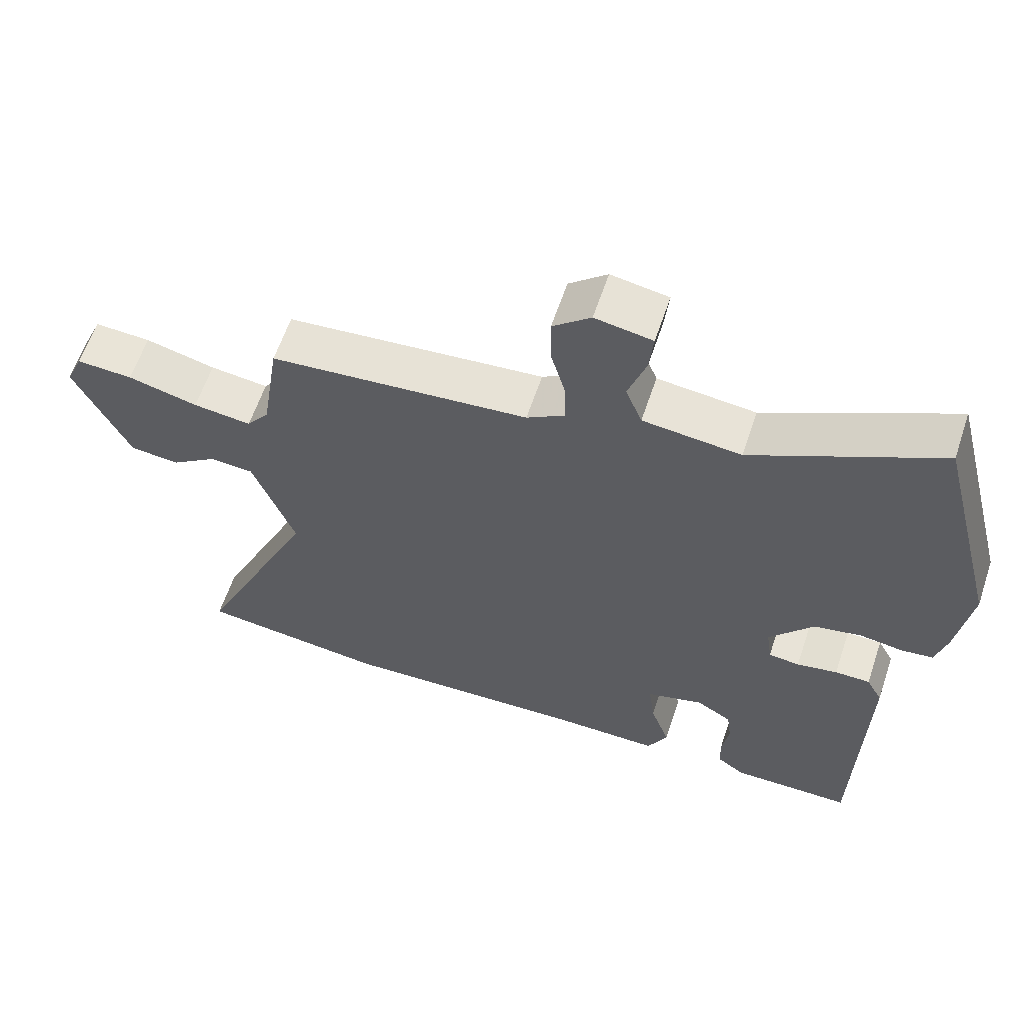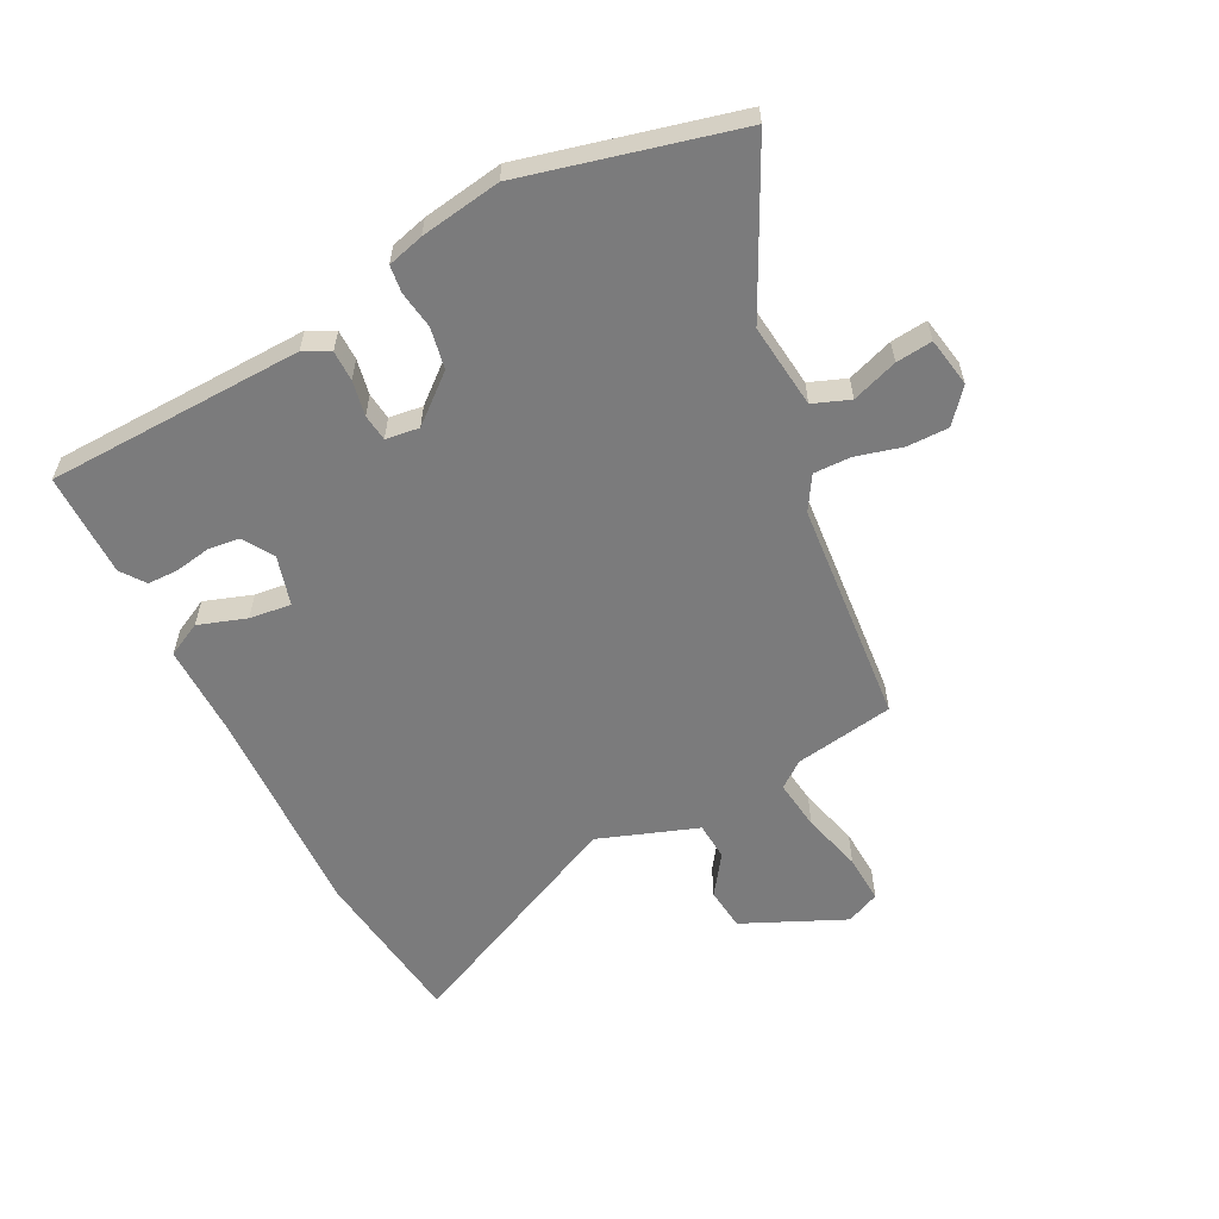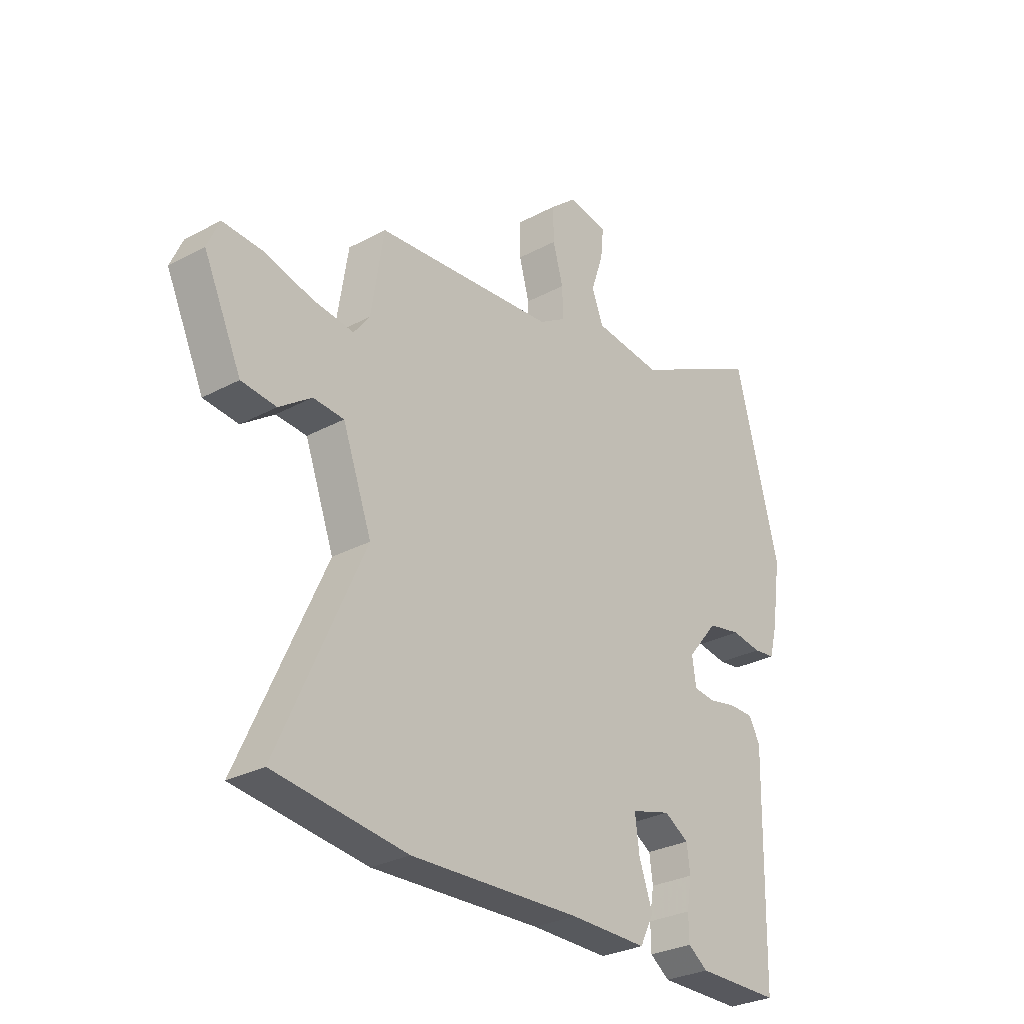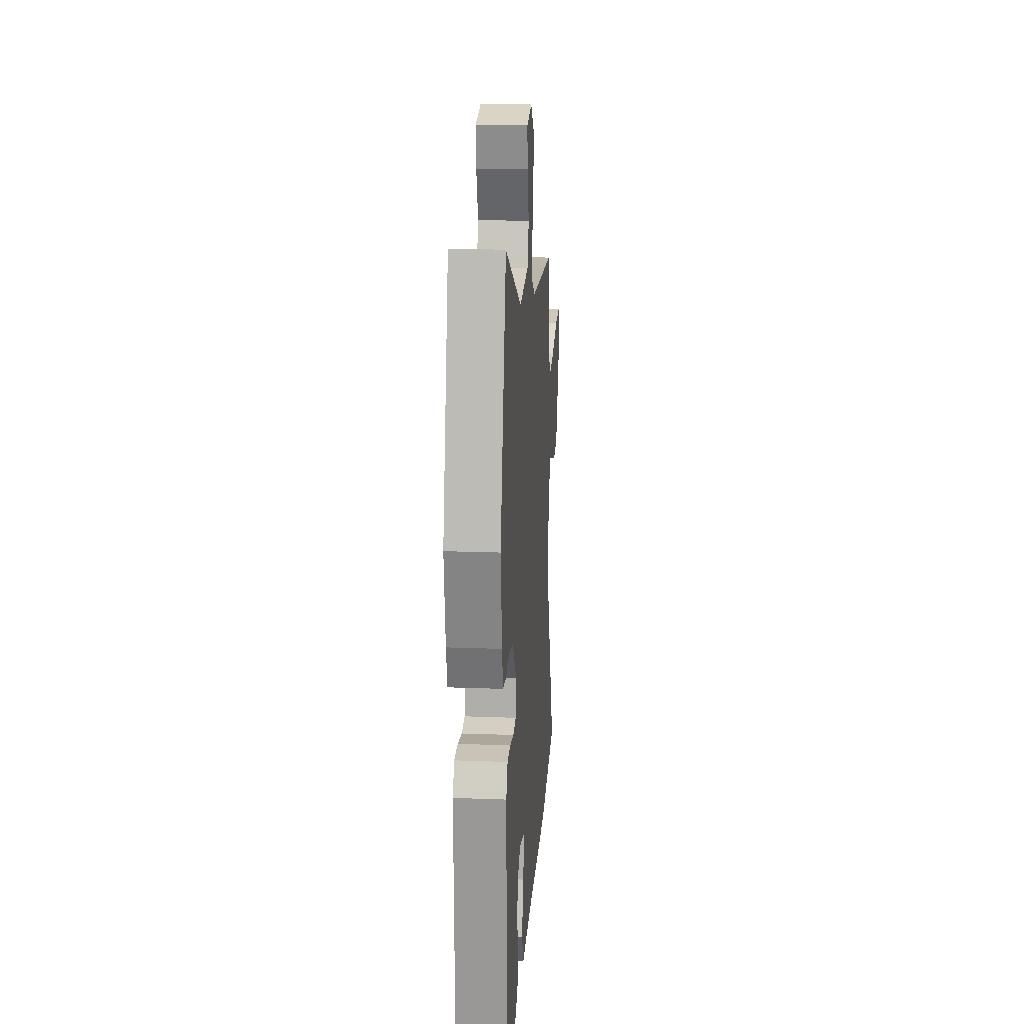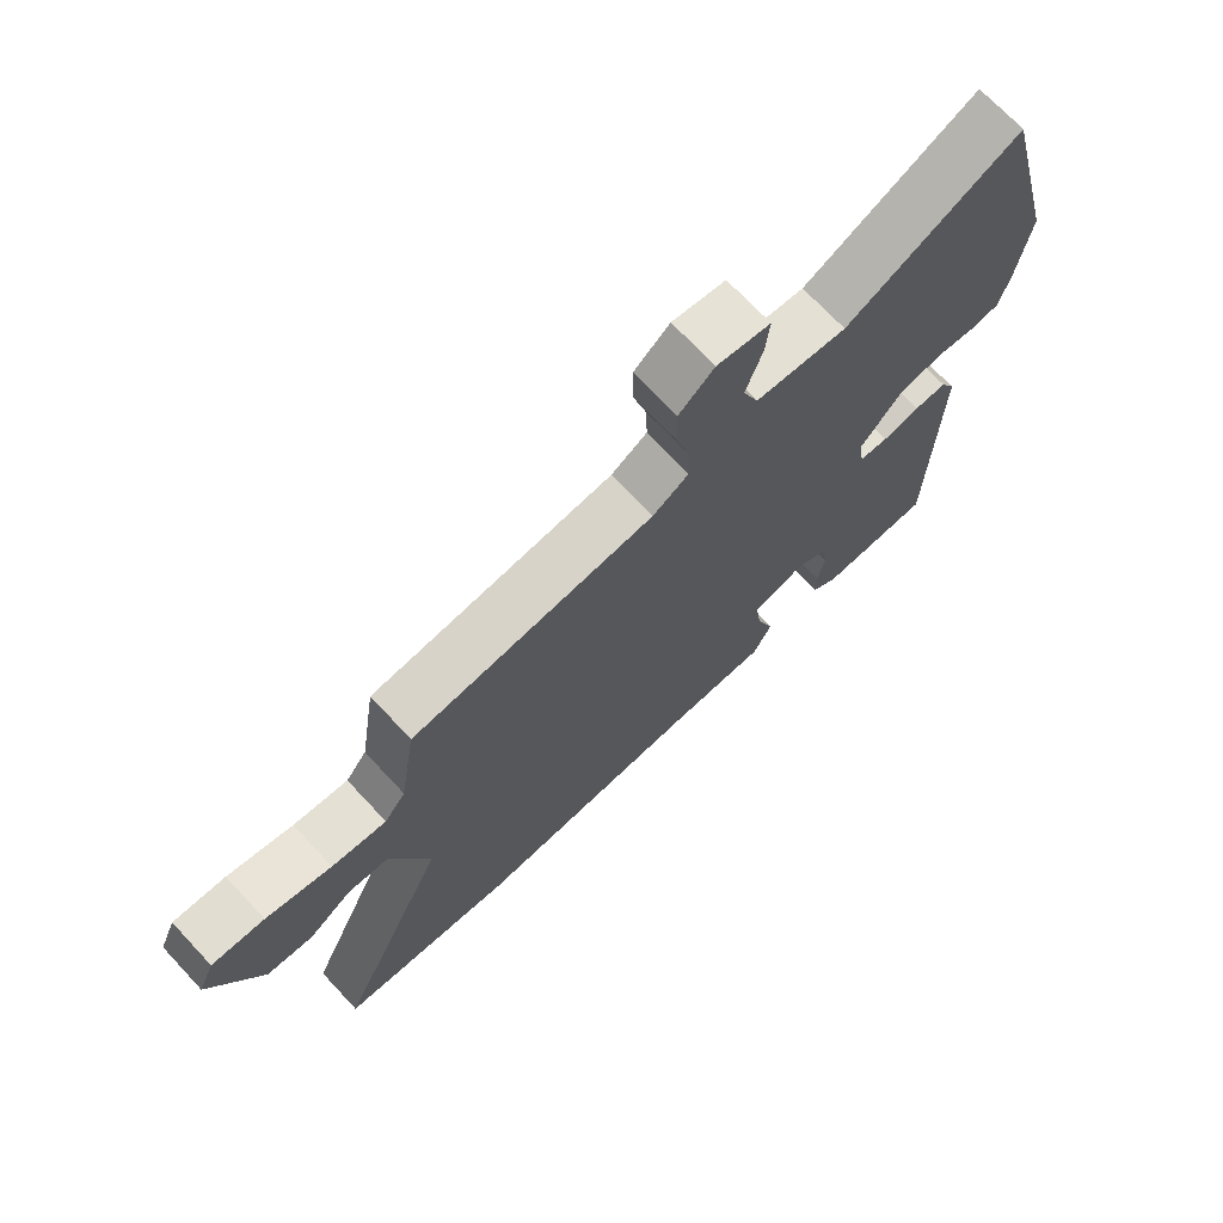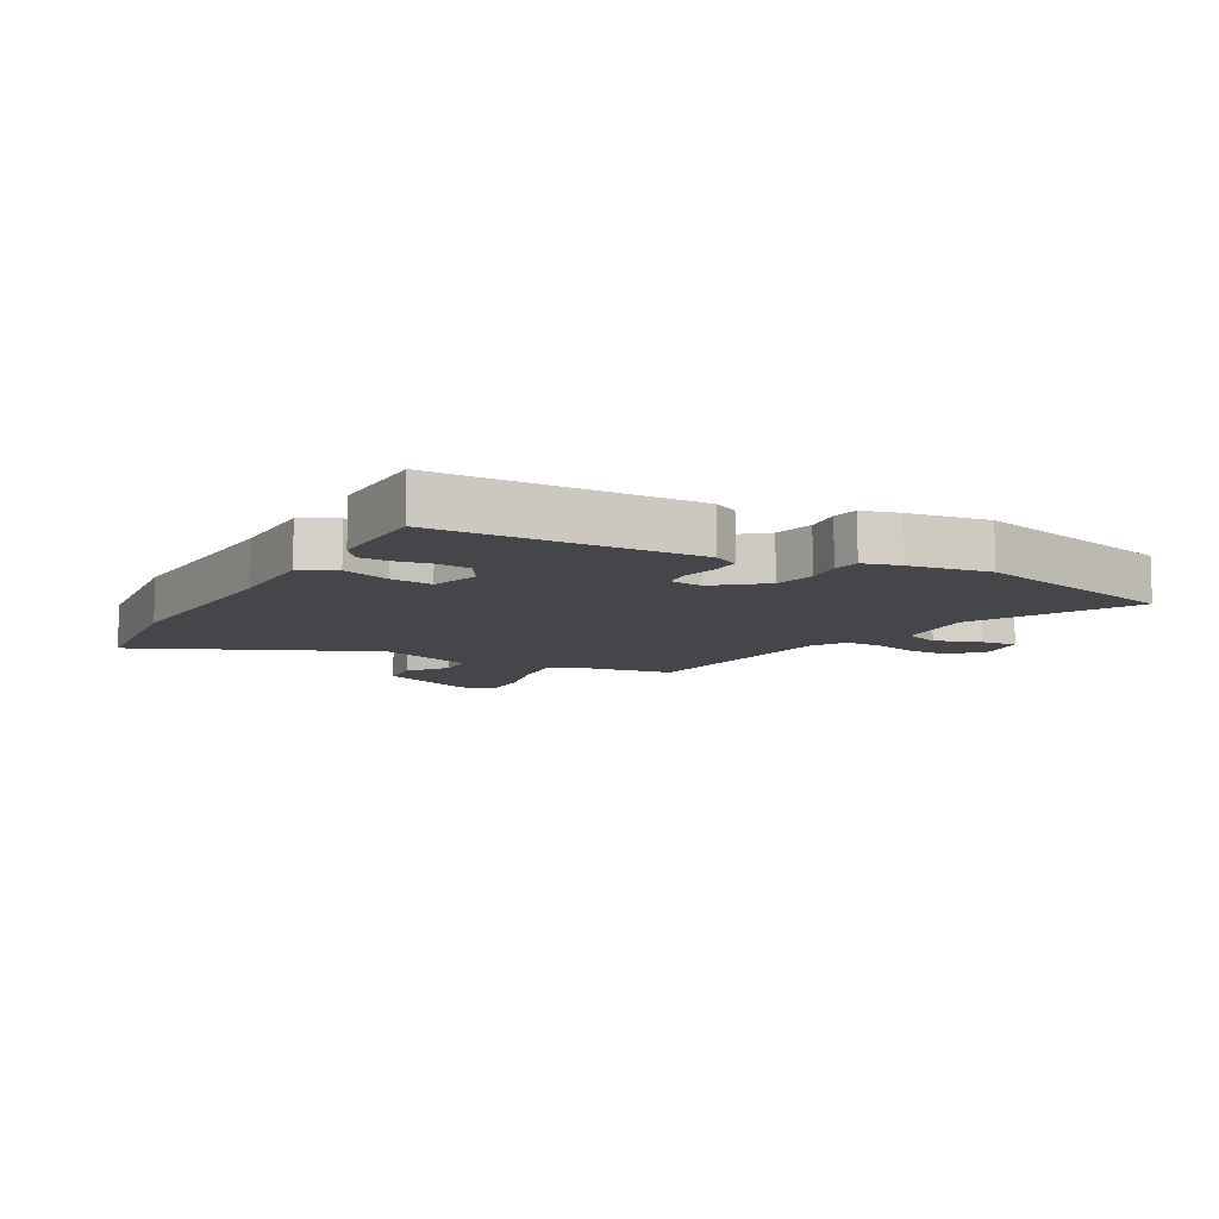
<metadata>
{"format":"obj","ext":"obj","renderer":"f3d","projection":"perspective","resolution":1024,"background":"white","views":[{"elev":61.1,"azim":-161.5,"up":"+Z"},{"elev":-58.5,"azim":-62.4,"up":"+Y"},{"elev":-29.4,"azim":128.5,"up":"+Z"},{"elev":19.5,"azim":-86.0,"up":"+Z"},{"elev":71.0,"azim":136.9,"up":"+Z"},{"elev":-9.4,"azim":-119.2,"up":"+Y"}]}
</metadata>
<code>
v -0.546 0.07 0.323
v -0.454 0.07 0.677
v -0.185 0.07 0.539
v -0.043 0.07 0.554
v -0.019 0.07 0.615
v -0.045 0.07 0.692
v -0.051 0.07 0.753
v 0.032 0.07 0.767
v 0.087 0.07 0.72
v 0.086 0.07 0.65
v 0.065 0.07 0.574
v 0.063 0.07 0.511
v 0.119 0.07 0.476
v 0.496 0.07 0.44
v 0.522 0.07 0.273
v 0.555 0.07 0.229
v 0.64 0.07 0.239
v 0.742 0.07 0.265
v 0.824 0.07 0.269
v 0.849 0.07 0.212
v 0.77 0.07 0.042
v 0.698 0.07 0.035
v 0.631 0.07 0.083
v 0.567 0.07 0.079
v 0.506 0.07 -0.087
v 0.683 0.07 -0.479
v 0.408 0.07 -0.511
v 0.054 0.07 -0.494
v -0.107 0.07 -0.494
v -0.136 0.07 -0.436
v -0.108 0.07 -0.356
v -0.099 0.07 -0.286
v -0.182 0.07 -0.262
v -0.233 0.07 -0.293
v -0.24 0.07 -0.346
v -0.23 0.07 -0.406
v -0.231 0.07 -0.458
v -0.272 0.07 -0.487
v -0.446 0.07 -0.485
v -0.455 0.07 -0.054
v -0.432 0.07 -0.011
v -0.381 0.07 -0.011
v -0.322 0.07 -0.023
v -0.277 0.07 -0.018
v -0.269 0.07 0.038
v -0.333 0.07 0.116
v -0.402 0.07 0.13
v -0.465 0.07 0.121
v -0.51 0.07 0.127
v -0.526 0.07 0.188
v -0.546 0 0.323
v -0.454 0 0.677
v -0.185 0 0.539
v -0.043 0 0.554
v -0.019 0 0.615
v -0.045 0 0.692
v -0.051 0 0.753
v 0.032 0 0.767
v 0.087 0 0.72
v 0.086 0 0.65
v 0.065 0 0.574
v 0.063 0 0.511
v 0.119 0 0.476
v 0.496 0 0.44
v 0.522 0 0.273
v 0.555 0 0.229
v 0.64 0 0.239
v 0.742 0 0.265
v 0.824 0 0.269
v 0.849 0 0.212
v 0.77 0 0.042
v 0.698 0 0.035
v 0.631 0 0.083
v 0.567 0 0.079
v 0.506 0 -0.087
v 0.683 0 -0.479
v 0.408 0 -0.511
v 0.054 0 -0.494
v -0.107 0 -0.494
v -0.136 0 -0.436
v -0.108 0 -0.356
v -0.099 0 -0.286
v -0.182 0 -0.262
v -0.233 0 -0.293
v -0.24 0 -0.346
v -0.23 0 -0.406
v -0.231 0 -0.458
v -0.272 0 -0.487
v -0.446 0 -0.485
v -0.455 0 -0.054
v -0.432 0 -0.011
v -0.381 0 -0.011
v -0.322 0 -0.023
v -0.277 0 -0.018
v -0.269 0 0.038
v -0.333 0 0.116
v -0.402 0 0.13
v -0.465 0 0.121
v -0.51 0 0.127
v -0.526 0 0.188
f 1 2 3
f 50 1 3
f 49 50 3
f 48 49 3
f 47 48 3
f 46 47 3 4
f 45 46 4
f 44 45 4
f 41 42 43
f 40 41 43
f 39 40 43
f 38 39 43
f 37 38 43
f 36 37 43
f 35 36 43
f 34 35 43 44
f 33 34 44 4
f 28 29 30 31
f 28 31 32
f 27 28 32
f 26 27 32
f 25 26 32
f 32 33 4
f 25 32 4
f 24 25 4
f 21 22 23
f 20 21 23
f 19 20 23
f 18 19 23
f 17 18 23
f 16 17 23 24
f 13 14 15
f 16 24 4
f 15 16 4
f 13 15 4
f 9 10 11
f 8 9 11
f 7 8 11
f 6 7 11
f 5 6 11
f 5 11 12
f 4 5 12
f 4 12 13
f 53 52 51
f 53 51 100
f 53 100 99
f 53 99 98
f 53 98 97
f 54 53 97 96
f 54 96 95
f 54 95 94
f 93 92 91
f 93 91 90
f 93 90 89
f 93 89 88
f 93 88 87
f 93 87 86
f 93 86 85
f 94 93 85 84
f 54 94 84 83
f 81 80 79 78
f 82 81 78
f 82 78 77
f 82 77 76
f 82 76 75
f 54 83 82
f 54 82 75
f 54 75 74
f 73 72 71
f 73 71 70
f 73 70 69
f 73 69 68
f 73 68 67
f 74 73 67 66
f 65 64 63
f 54 74 66
f 54 66 65
f 54 65 63
f 61 60 59
f 61 59 58
f 61 58 57
f 61 57 56
f 61 56 55
f 62 61 55
f 62 55 54
f 63 62 54
f 1 51 52 2
f 2 52 53 3
f 3 53 54 4
f 4 54 55 5
f 5 55 56 6
f 6 56 57 7
f 7 57 58 8
f 8 58 59 9
f 9 59 60 10
f 10 60 61 11
f 11 61 62 12
f 12 62 63 13
f 13 63 64 14
f 14 64 65 15
f 15 65 66 16
f 16 66 67 17
f 17 67 68 18
f 18 68 69 19
f 19 69 70 20
f 20 70 71 21
f 21 71 72 22
f 22 72 73 23
f 23 73 74 24
f 24 74 75 25
f 25 75 76 26
f 26 76 77 27
f 27 77 78 28
f 28 78 79 29
f 29 79 80 30
f 30 80 81 31
f 31 81 82 32
f 32 82 83 33
f 33 83 84 34
f 34 84 85 35
f 35 85 86 36
f 36 86 87 37
f 37 87 88 38
f 38 88 89 39
f 39 89 90 40
f 40 90 91 41
f 41 91 92 42
f 42 92 93 43
f 43 93 94 44
f 44 94 95 45
f 45 95 96 46
f 46 96 97 47
f 47 97 98 48
f 48 98 99 49
f 49 99 100 50
f 50 100 51 1

</code>
